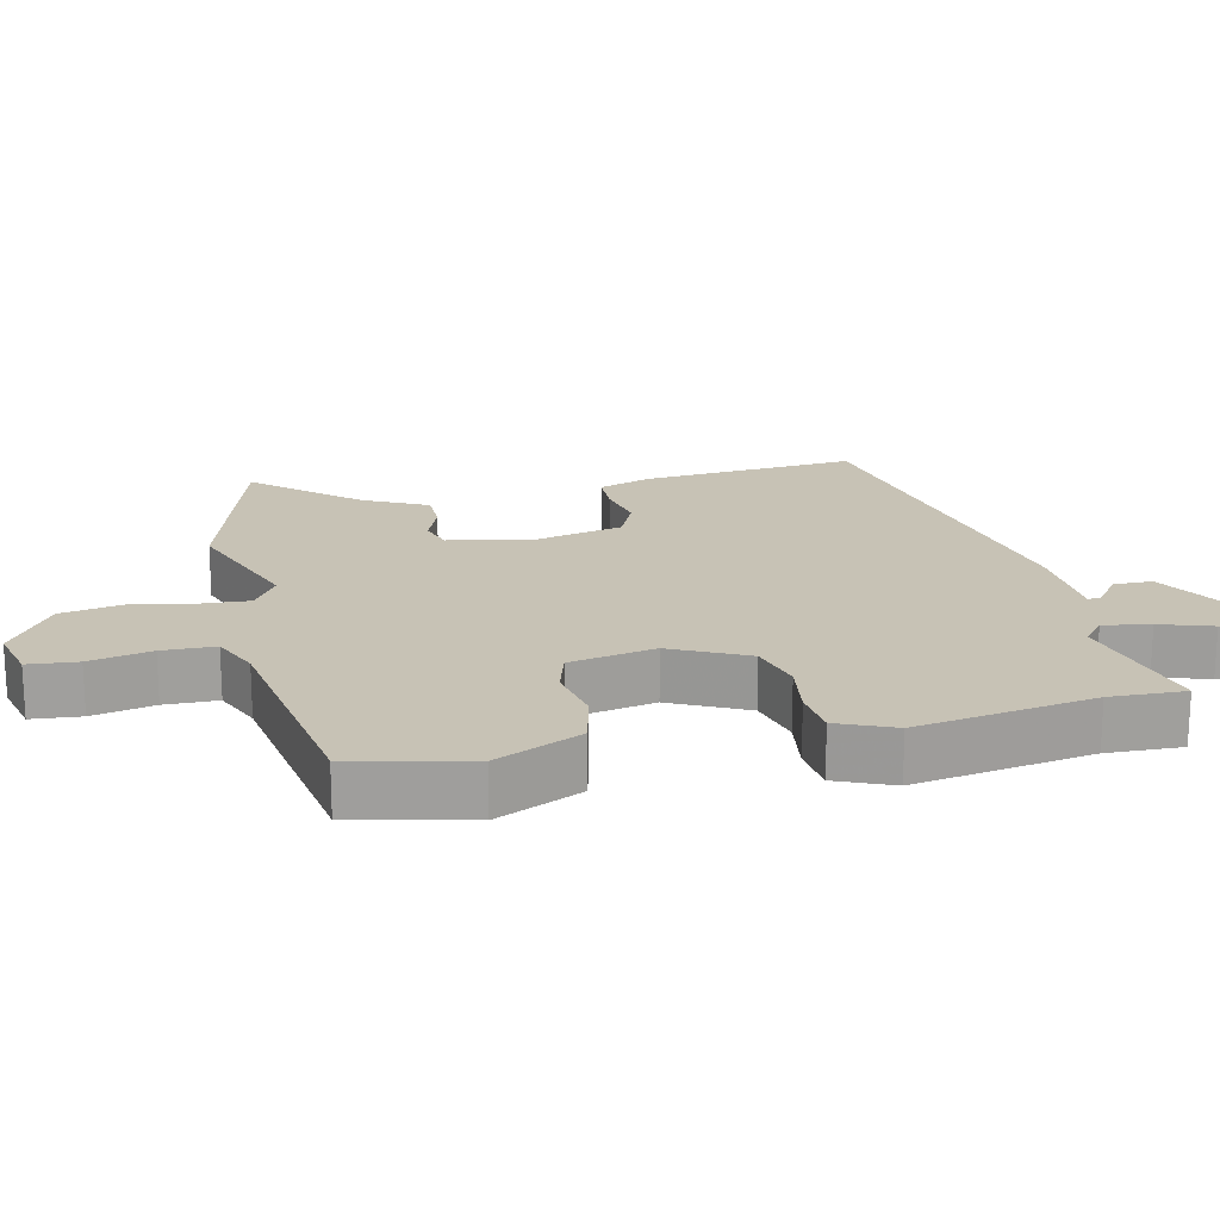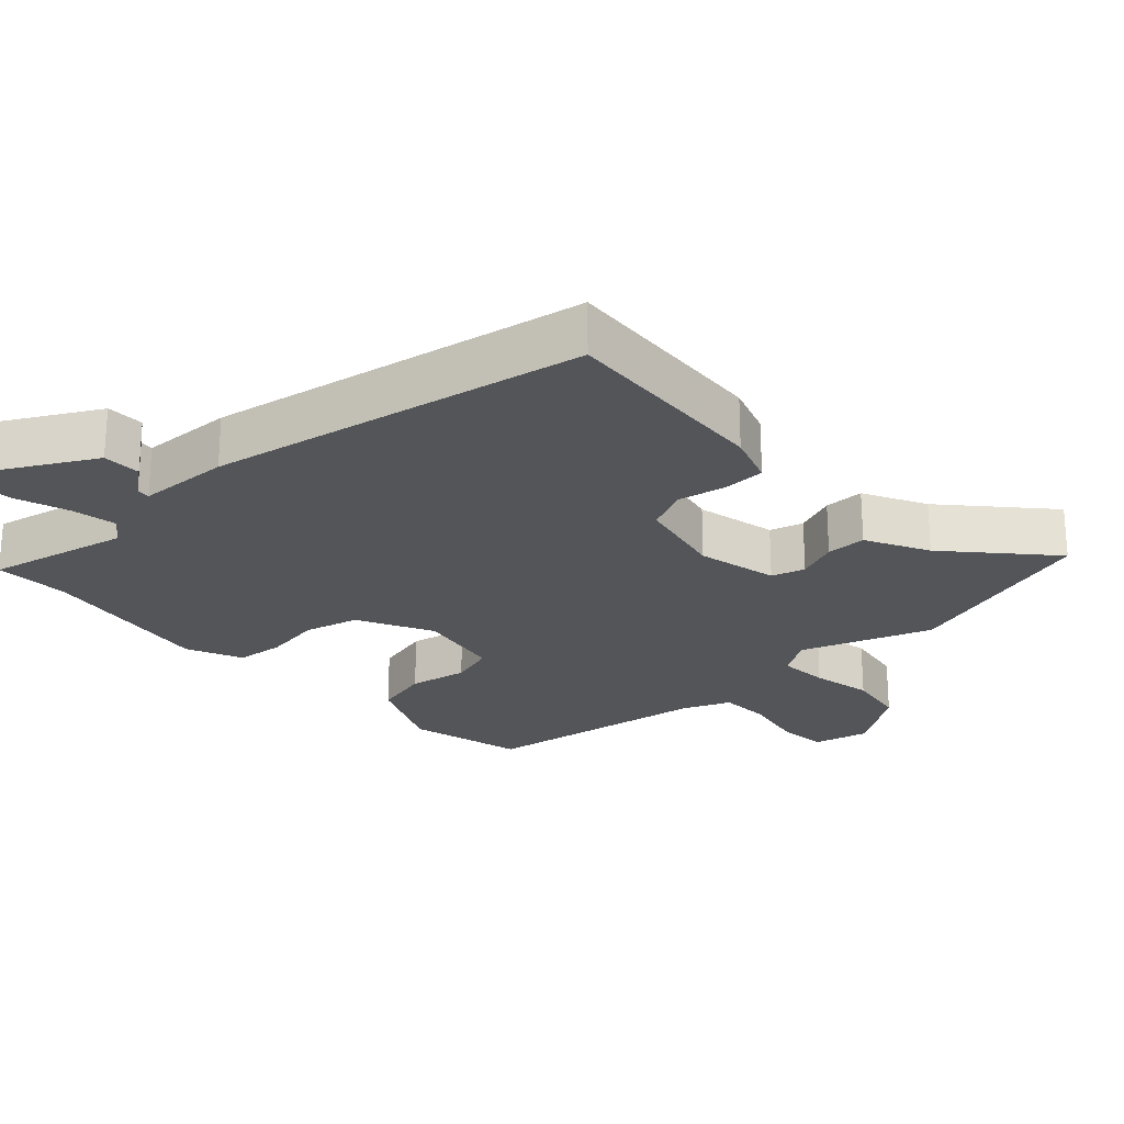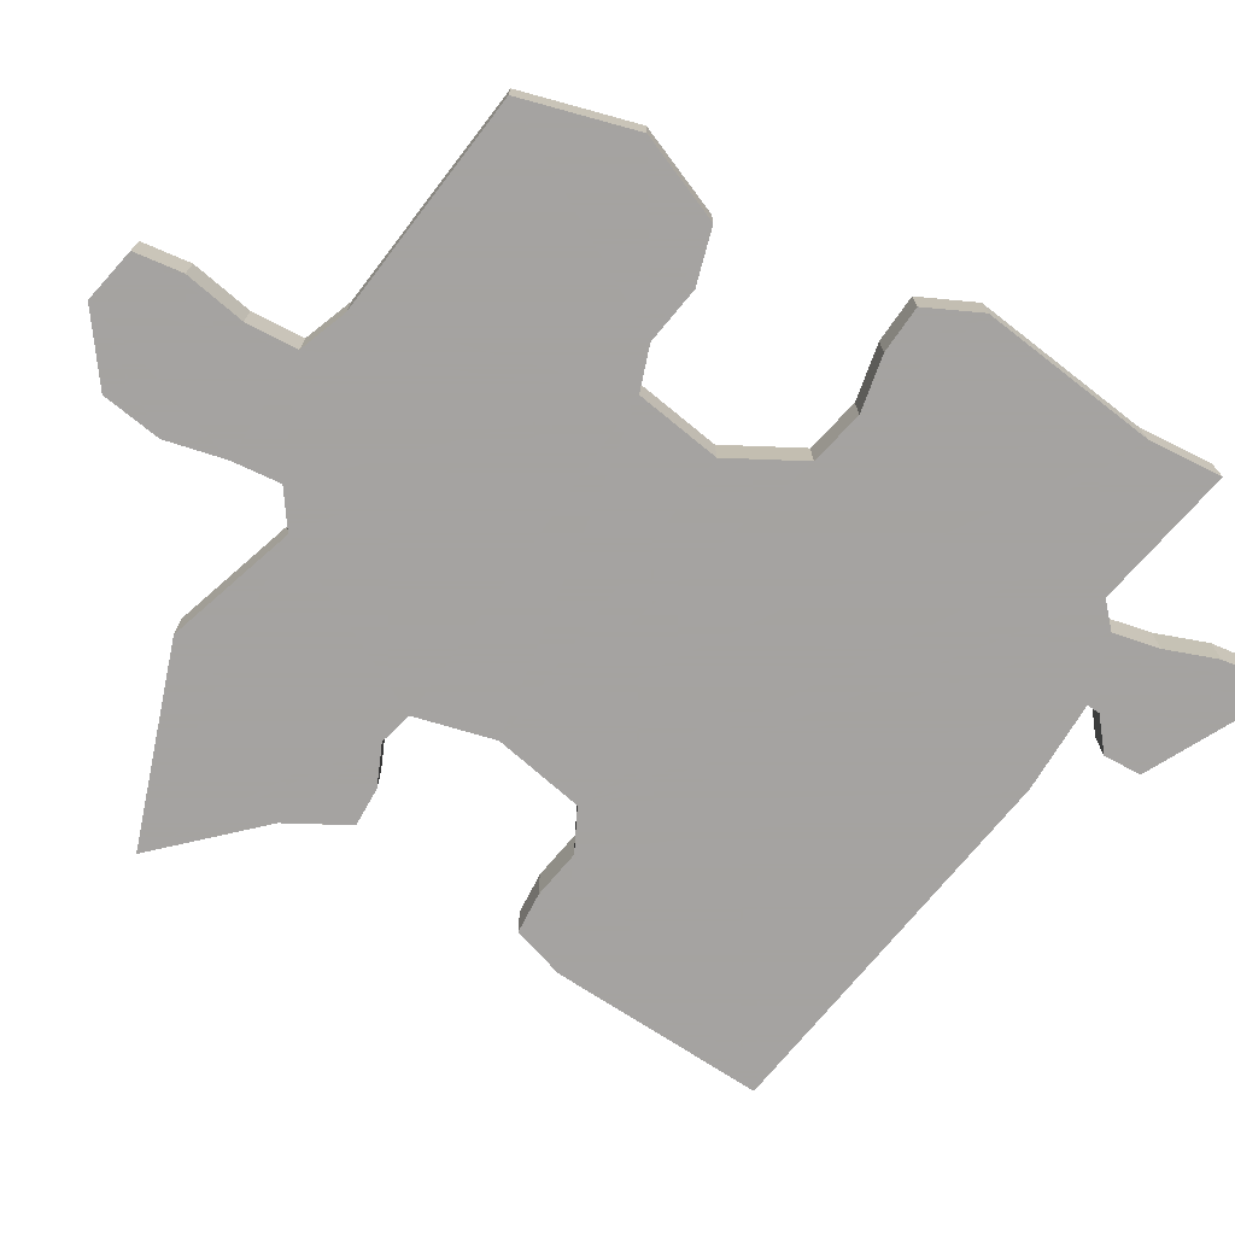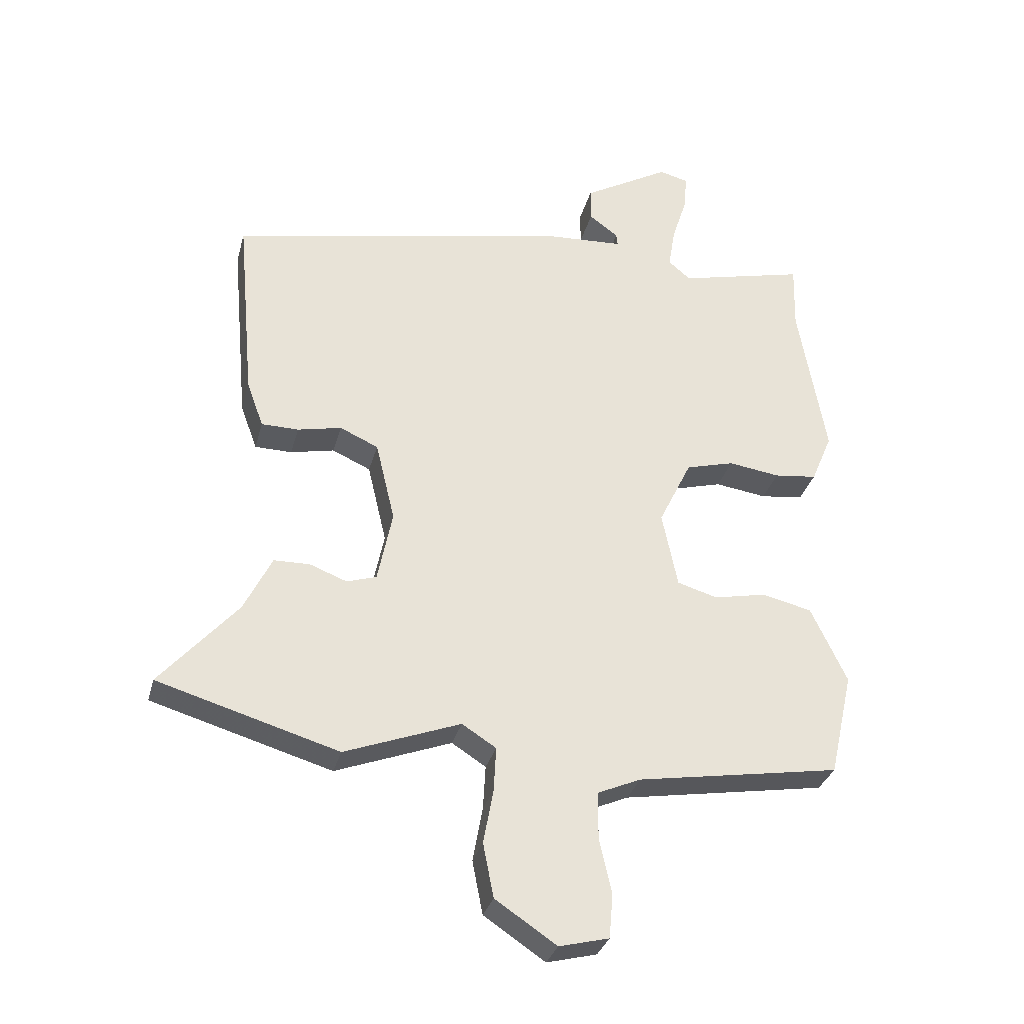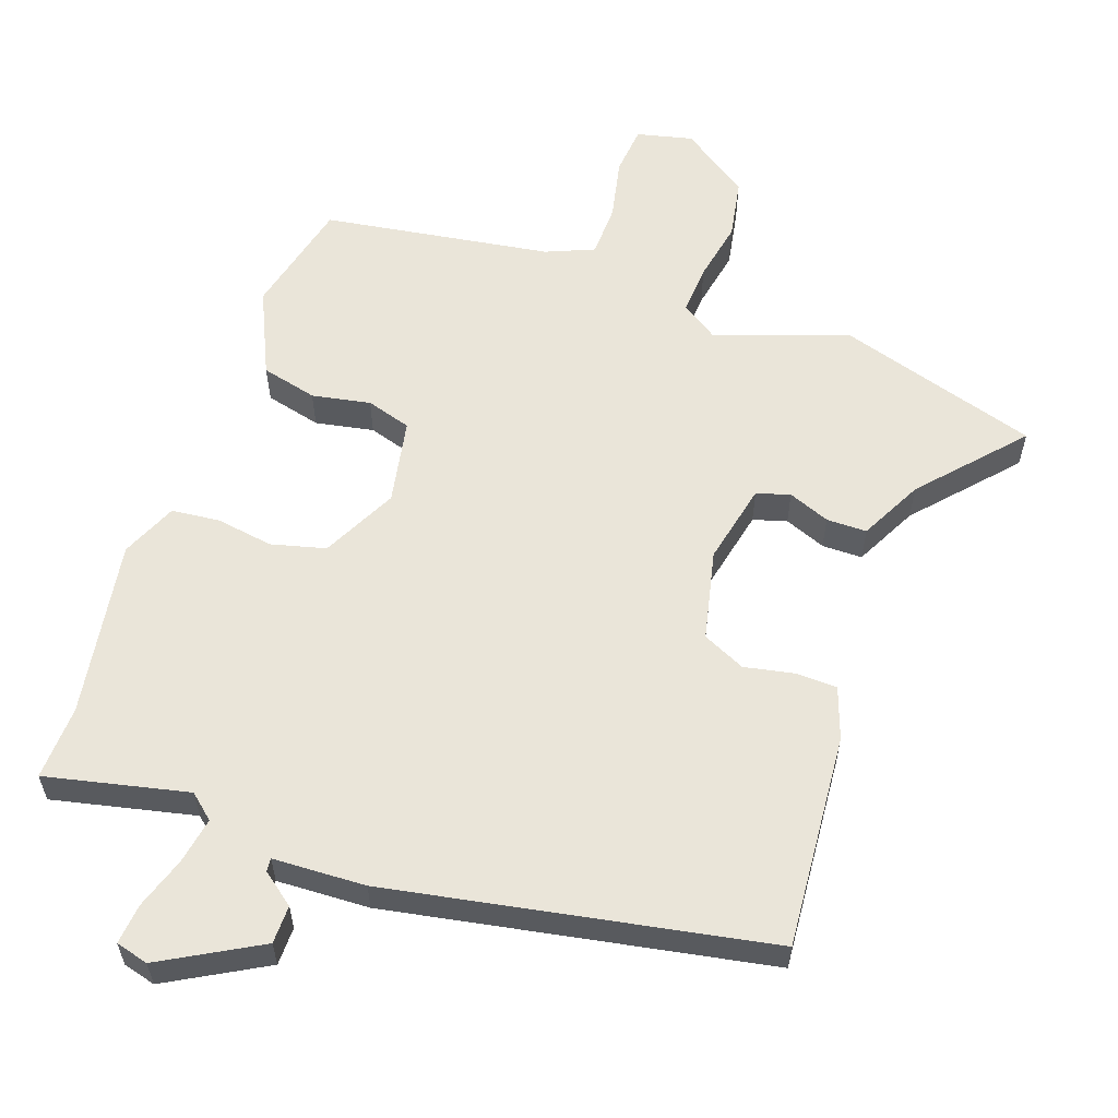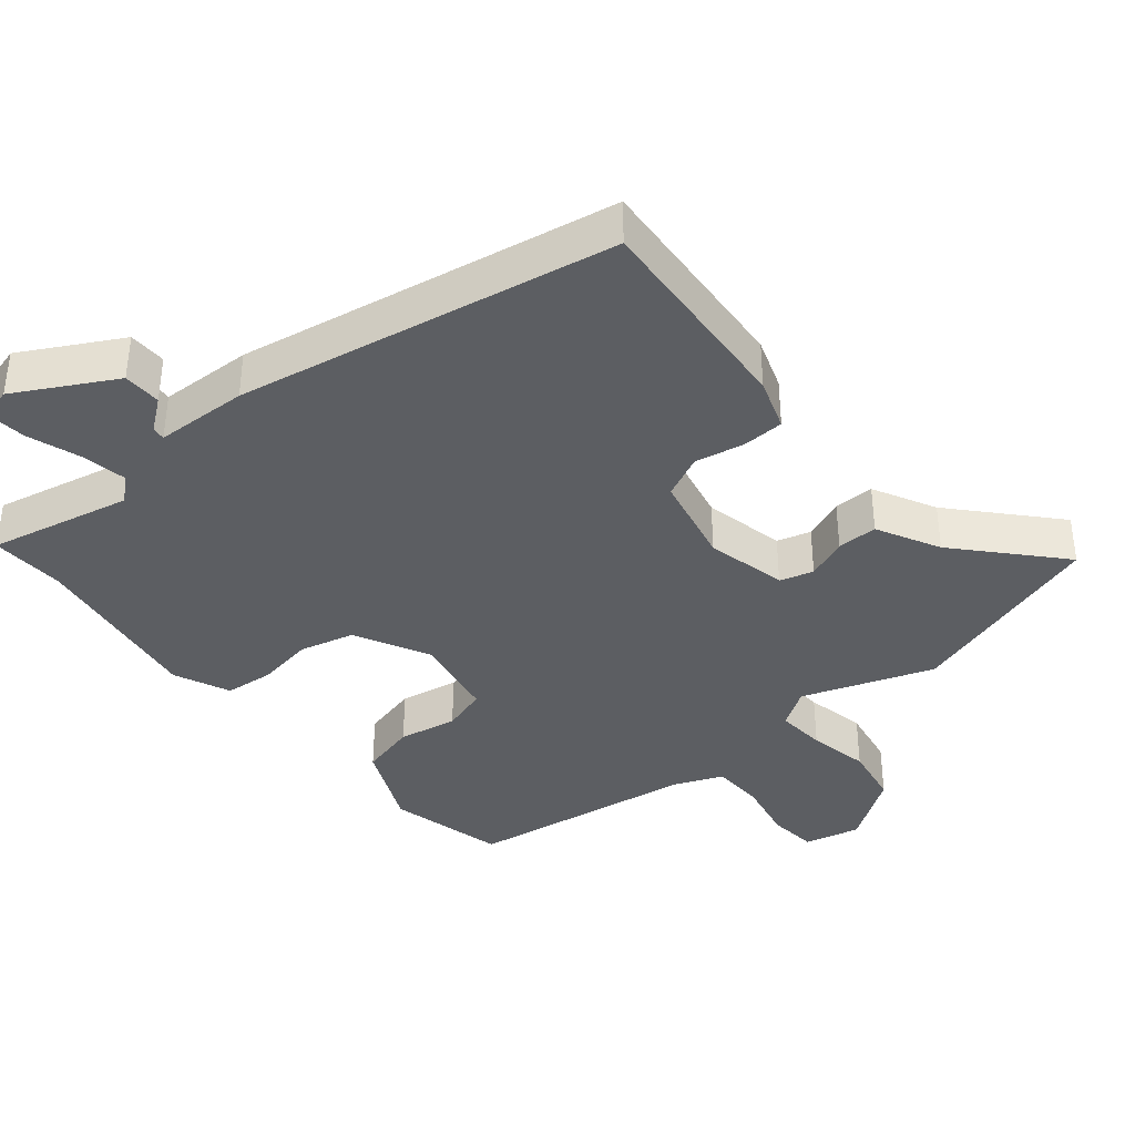
<metadata>
{"format":"obj","ext":"obj","renderer":"f3d","projection":"perspective","resolution":1024,"background":"white","views":[{"elev":19.0,"azim":-102.5,"up":"+Y"},{"elev":-24.0,"azim":43.7,"up":"+Y"},{"elev":-73.1,"azim":-118.1,"up":"+Y"},{"elev":-31.7,"azim":165.8,"up":"+Z"},{"elev":58.4,"azim":20.0,"up":"+Y"},{"elev":-37.9,"azim":40.6,"up":"+Y"}]}
</metadata>
<code>
v 0.595 0.07 -0.472
v 0.303 0.07 -0.558
v 0.116 0.07 -0.488
v 0.061 0.07 -0.523
v 0.065 0.07 -0.595
v 0.081 0.07 -0.683
v 0.064 0.07 -0.77
v -0.035 0.07 -0.836
v -0.115 0.07 -0.816
v -0.121 0.07 -0.745
v -0.101 0.07 -0.656
v -0.102 0.07 -0.58
v -0.171 0.07 -0.55
v -0.499 0.07 -0.496
v -0.537 0.07 -0.328
v -0.479 0.07 -0.205
v -0.398 0.07 -0.186
v -0.314 0.07 -0.203
v -0.249 0.07 -0.184
v -0.224 0.07 -0.061
v -0.277 0.07 0.048
v -0.355 0.07 0.069
v -0.438 0.07 0.057
v -0.507 0.07 0.065
v -0.541 0.07 0.146
v -0.497 0.07 0.401
v -0.5 0.07 0.508
v -0.296 0.07 0.46
v -0.26 0.07 0.49
v -0.271 0.07 0.557
v -0.295 0.07 0.632
v -0.3 0.07 0.69
v -0.253 0.07 0.702
v -0.113 0.07 0.622
v -0.113 0.07 0.567
v -0.16 0.07 0.532
v -0.162 0.07 0.513
v -0.029 0.07 0.506
v 0.514 0.07 0.399
v 0.486 0.07 0.09
v 0.459 0.07 0.016
v 0.399 0.07 0.015
v 0.328 0.07 0.03
v 0.266 0.07 0.002
v 0.235 0.07 -0.128
v 0.259 0.07 -0.245
v 0.307 0.07 -0.26
v 0.367 0.07 -0.237
v 0.425 0.07 -0.238
v 0.47 0.07 -0.329
v 0.595 0 -0.472
v 0.303 0 -0.558
v 0.116 0 -0.488
v 0.061 0 -0.523
v 0.065 0 -0.595
v 0.081 0 -0.683
v 0.064 0 -0.77
v -0.035 0 -0.836
v -0.115 0 -0.816
v -0.121 0 -0.745
v -0.101 0 -0.656
v -0.102 0 -0.58
v -0.171 0 -0.55
v -0.499 0 -0.496
v -0.537 0 -0.328
v -0.479 0 -0.205
v -0.398 0 -0.186
v -0.314 0 -0.203
v -0.249 0 -0.184
v -0.224 0 -0.061
v -0.277 0 0.048
v -0.355 0 0.069
v -0.438 0 0.057
v -0.507 0 0.065
v -0.541 0 0.146
v -0.497 0 0.401
v -0.5 0 0.508
v -0.296 0 0.46
v -0.26 0 0.49
v -0.271 0 0.557
v -0.295 0 0.632
v -0.3 0 0.69
v -0.253 0 0.702
v -0.113 0 0.622
v -0.113 0 0.567
v -0.16 0 0.532
v -0.162 0 0.513
v -0.029 0 0.506
v 0.514 0 0.399
v 0.486 0 0.09
v 0.459 0 0.016
v 0.399 0 0.015
v 0.328 0 0.03
v 0.266 0 0.002
v 0.235 0 -0.128
v 0.259 0 -0.245
v 0.307 0 -0.26
v 0.367 0 -0.237
v 0.425 0 -0.238
v 0.47 0 -0.329
f 47 48 49 50
f 46 47 50 1
f 40 41 42 43
f 38 39 40 43
f 37 38 43 44
f 33 34 35 36
f 33 36 37
f 30 31 32 33
f 29 30 33 37
f 28 29 37 44
f 26 27 28 44
f 22 23 24 25
f 21 22 25 26
f 15 16 17 18
f 13 14 15 18
f 12 13 18 19
f 8 9 10 11
f 8 11 12
f 5 6 7 8
f 4 5 8 12
f 3 4 12 19
f 46 1 2 3
f 45 46 3 19
f 21 26 44 45
f 20 21 45
f 19 20 45
f 100 99 98 97
f 51 100 97 96
f 93 92 91 90
f 93 90 89 88
f 94 93 88 87
f 86 85 84 83
f 87 86 83
f 83 82 81 80
f 87 83 80 79
f 94 87 79 78
f 94 78 77 76
f 75 74 73 72
f 76 75 72 71
f 68 67 66 65
f 68 65 64 63
f 69 68 63 62
f 61 60 59 58
f 62 61 58
f 58 57 56 55
f 62 58 55 54
f 69 62 54 53
f 53 52 51 96
f 69 53 96 95
f 95 94 76 71
f 95 71 70
f 95 70 69
f 1 51 52 2
f 2 52 53 3
f 3 53 54 4
f 4 54 55 5
f 5 55 56 6
f 6 56 57 7
f 7 57 58 8
f 8 58 59 9
f 9 59 60 10
f 10 60 61 11
f 11 61 62 12
f 12 62 63 13
f 13 63 64 14
f 14 64 65 15
f 15 65 66 16
f 16 66 67 17
f 17 67 68 18
f 18 68 69 19
f 19 69 70 20
f 20 70 71 21
f 21 71 72 22
f 22 72 73 23
f 23 73 74 24
f 24 74 75 25
f 25 75 76 26
f 26 76 77 27
f 27 77 78 28
f 28 78 79 29
f 29 79 80 30
f 30 80 81 31
f 31 81 82 32
f 32 82 83 33
f 33 83 84 34
f 34 84 85 35
f 35 85 86 36
f 36 86 87 37
f 37 87 88 38
f 38 88 89 39
f 39 89 90 40
f 40 90 91 41
f 41 91 92 42
f 42 92 93 43
f 43 93 94 44
f 44 94 95 45
f 45 95 96 46
f 46 96 97 47
f 47 97 98 48
f 48 98 99 49
f 49 99 100 50
f 50 100 51 1

</code>
